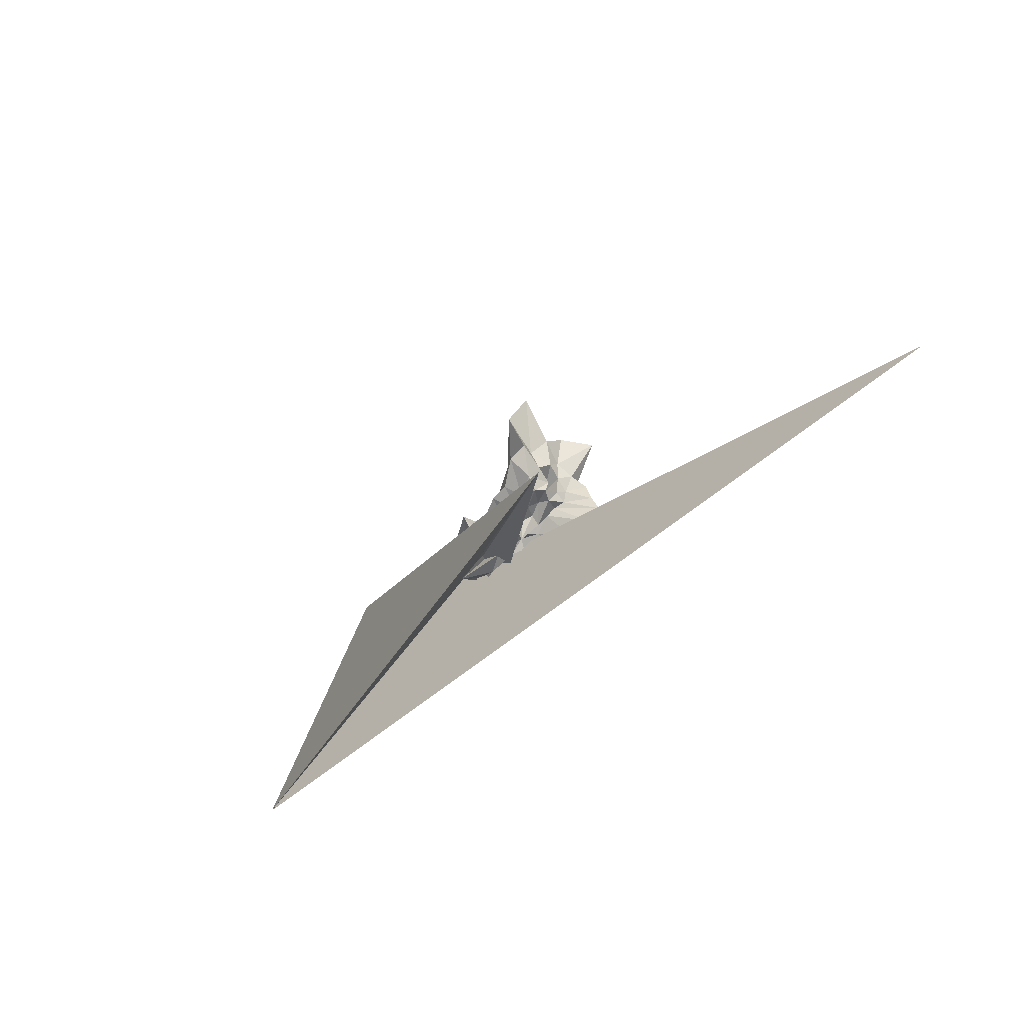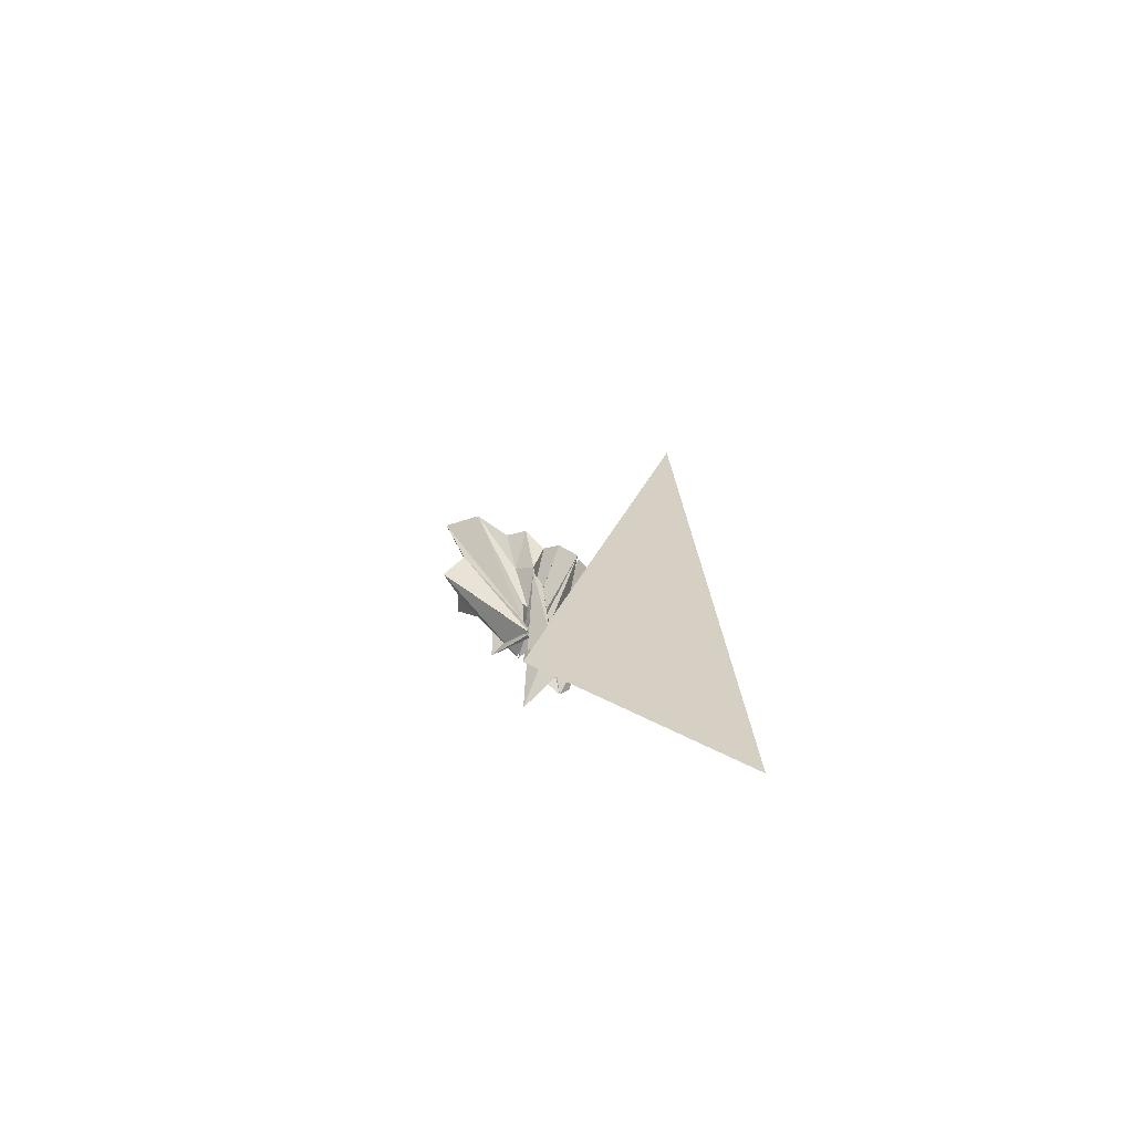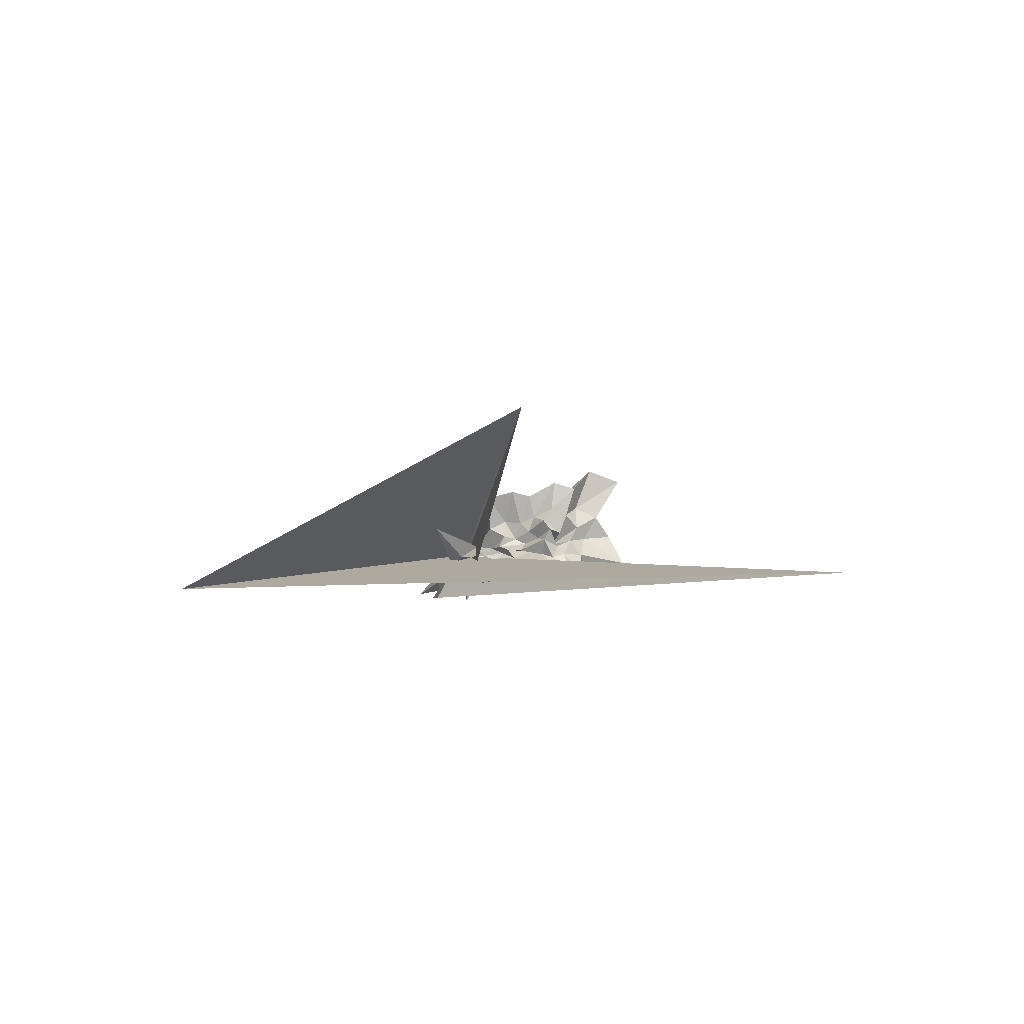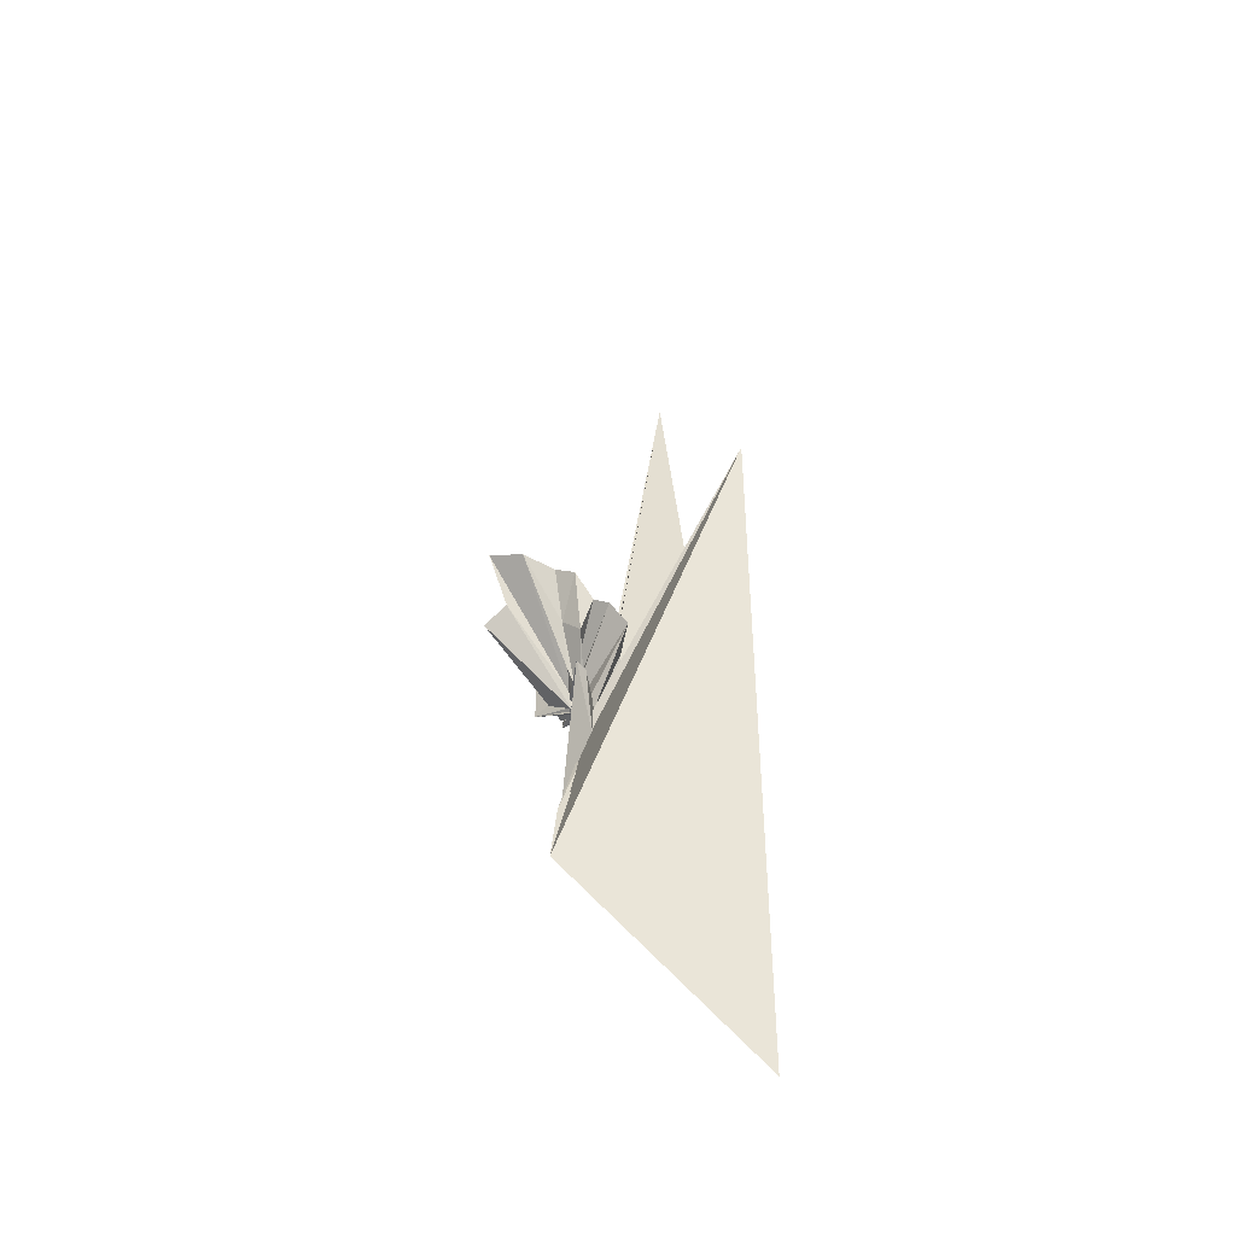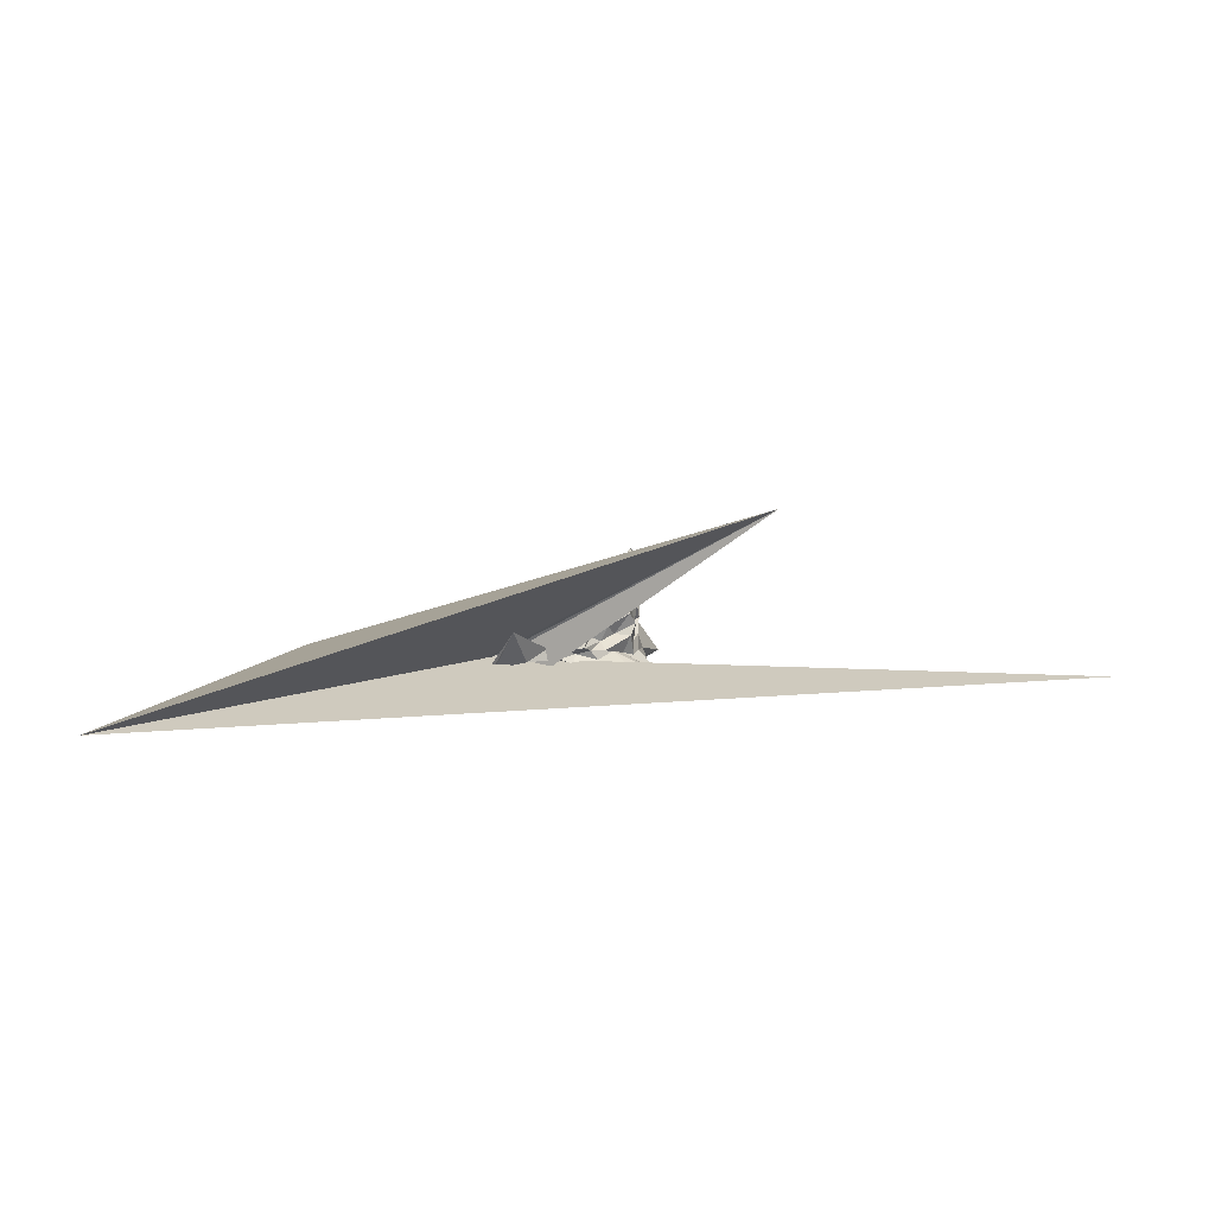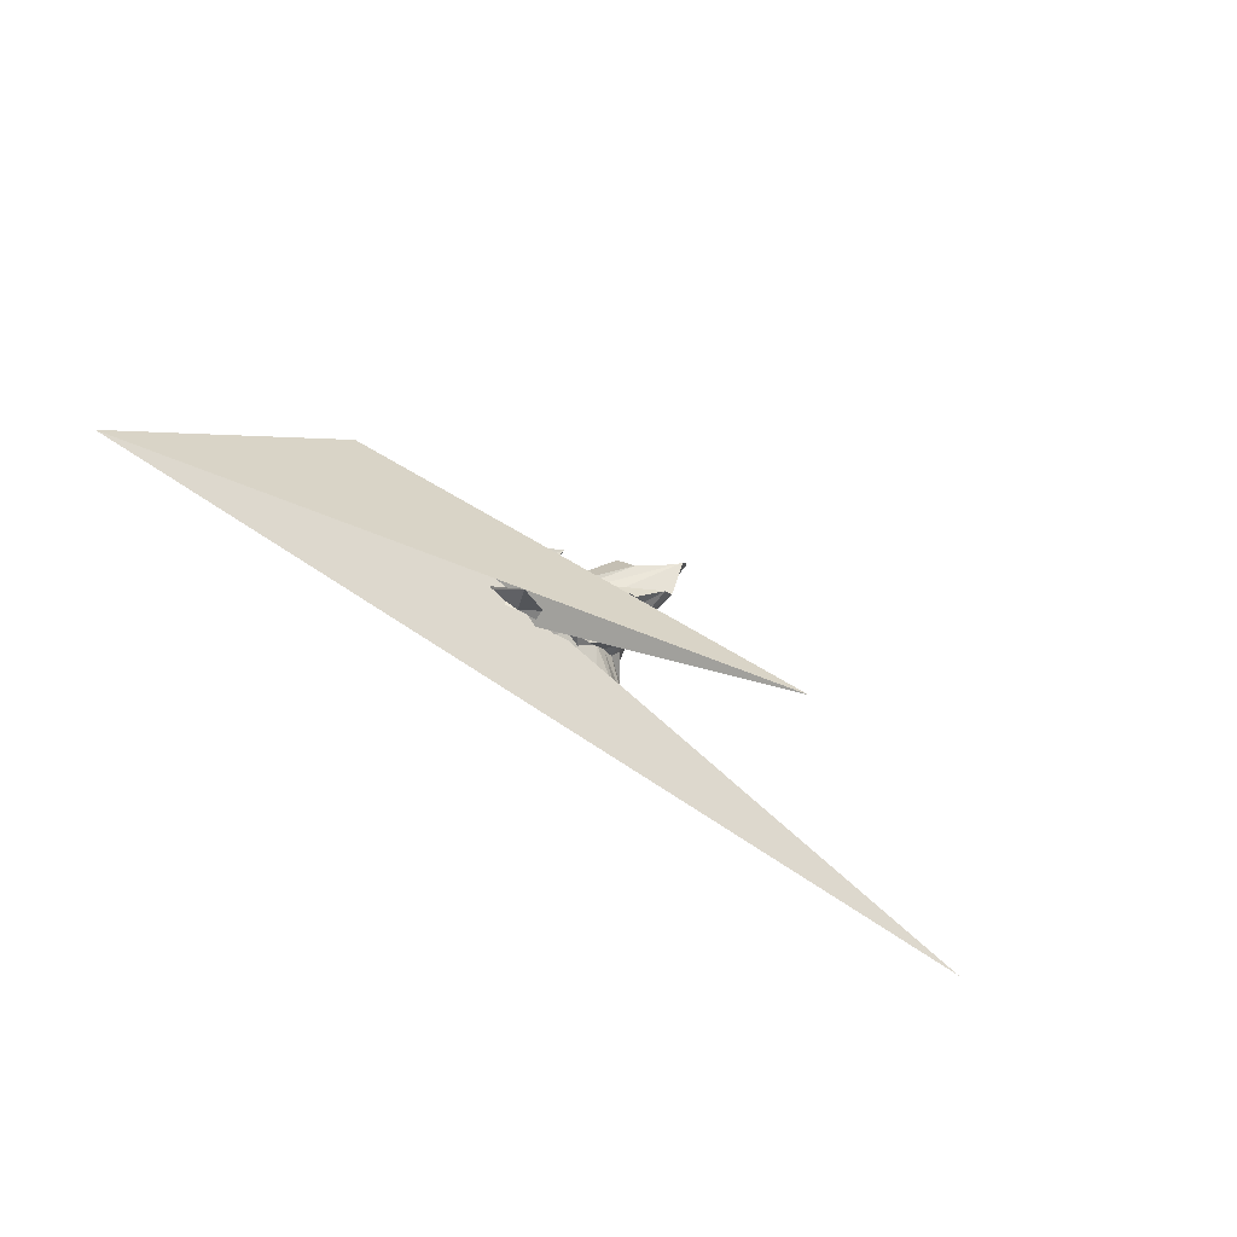
<metadata>
{"format":"obj","ext":"obj","renderer":"f3d","projection":"perspective","resolution":1024,"background":"white","views":[{"elev":-48.5,"azim":43.3,"up":"+Y"},{"elev":9.3,"azim":-96.8,"up":"+Z"},{"elev":-2.2,"azim":43.4,"up":"+Z"},{"elev":36.6,"azim":-93.0,"up":"+Z"},{"elev":6.9,"azim":-11.1,"up":"+Z"},{"elev":-60.1,"azim":-39.1,"up":"+Y"}]}
</metadata>
<code>
v -1.562 -0.08821 -0.6455
v -0.5607 0.01736 -0.567
v 0.5266 0.07454 0.02076
v 0.5997 0.2002 0.4061
v 0.5184 0.6091 0.5745
v 0.9469 1.576 1.182
v 0.1007 1.279 0.6591
v -1.5 0.1443 -0.5776
v -1.924 0.114 -0.7642
v -1.563 -0.1372 -0.7194
v -2.211 -0.1403 -0.6517
v 0.5791 -1.178 -0.9262
v -2.023 -0.793 -0.8876
v -3.144 -0.2592 -1.437
v -2.391 -0.1363 -0.6661
v -1.587 -0.1854 -0.3126
v -1.731 -0.1928 -0.4738
v -0.8243 -0.7462 0.1079
v -0.5106 -0.6083 -0.05669
v -0.3981 -0.3708 -0.1186
v -0.05982 -0.2978 0.05332
v 0.3634 -0.2839 0.2923
v 0.1606 0.2274 -0.2362
v 0.6992 0.4481 0.1384
v 0.8073 0.9668 0.3675
v 0.05988 0.9938 0.08055
v -0.09595 1.706 0.3548
v -1.5 0.0887 -0.6216
v -1.562 -0.1247 -0.2887
v -1.564 -0.1582 -0.363
v -2.514 -0.3191 -0.7232
v -3.061 -0.04182 -0.5939
v -2.768 -0.4827 -1.438
v -3.092 0.09369 -1.126
v -2.362 -0.2758 -0.8991
v -1.999 -1.256 0.1207
v -1.279 -0.6896 -0.2787
v -0.8941 -0.5925 -0.3264
v -0.5765 -0.7014 -0.2848
v -0.197 -0.2638 -0.223
v 0.09285 -0.1566 -0.1
v 0.4957 -0.211 0.09665
v 0.6402 0.2854 -0.1598
v 0.6874 0.6952 -0.1097
v 0.8579 1.355 -0.05883
v -0.06266 1.301 -0.2395
v -1.123 0.3482 -1.125
v -1.531 0.03655 -0.3944
v -2.13 0.01654 -0.7918
v -2.271 -0.1372 -0.8122
v -2.118 -0.6038 -0.7576
v 9.314 -2.17 -0.8911
v -2.865 -0.1304 -0.742
v -2.774 -0.2065 -0.8823
v -2.358 -0.3866 -0.6971
v -1.682 -0.7782 -0.5087
v -1.054 -0.6803 -0.4857
v -0.7096 -0.4679 -0.4247
v -0.4434 -0.5588 -0.3558
v -0.1501 -0.4815 -0.371
v 0.3835 -0.2828 -0.1304
v 0.4975 0.0152 -0.2751
v 0.7827 0.4973 -0.4667
v 1.275 1.348 -0.6493
v -0.1831 0.6777 -0.4384
v -0.8411 0.1547 -0.5065
v -1.535 -0.0501 -0.4054
v -1.531 -0.0009507 -0.448
v -1.562 -0.0941 -0.5203
v -2.514 -0.2537 -0.5348
v -9.624 -2.699 -1.253
v -3.062 -0.1611 -0.4485
v -3.064 -0.2581 -0.625
v -2.655 -0.2287 -0.7409
v -1.943 -0.7187 -0.6181
v -1.563 -0.1162 -0.4094
v -0.7806 -0.644 -0.583
v -0.297 -0.5356 -0.5331
v 0.04913 -0.2912 -0.405
v 0.258 -0.175 -0.4598
v 0.4833 -0.09295 -0.5207
v 0.6121 0.09912 -0.4504
v 0.7175 0.6485 -0.7683
v 0.1648 0.7126 -0.6609
v -0.3527 0.7646 -0.6873
v -0.9738 0.827 -1.125
v -1.531 0.05744 -0.6376
v -1.516 0.07236 -0.4402
v -2.104 -0.003526 -0.5051
v 2.426 -3.189 2.445
v -5.626 0.6622 -0.2651
v -4.394 0.4991 -0.3353
v -2.296 -0.2196 -0.6813
v -1.535 -0.04273 -0.4947
v -1.597 -0.5723 -0.8969
v -0.9233 -0.7926 -0.7678
v -0.1677 -0.871 -0.8999
v 0.3663 -0.8246 -0.7747
v 0.9115 -0.7774 -0.8531
v 1.117 -0.4223 -0.9627
v 0.9781 -0.03585 -0.8867
v 0.8878 0.3651 -0.8293
v 0.4238 -0.07622 0.5474
v 0.6928 0.3708 0.9954
v 0.632 0.955 1.406
v -1.09 0.209 -0.4404
v -1.532 0.1094 -0.5965
v -1.869 -0.132 -0.8199
v -2.022 -0.157 -0.6026
v -4.409 0.5411 -1.367
v -2.343 -0.1855 -0.5212
v -1.594 -0.2281 -0.3653
v -1.559 -0.0719 -0.4539
v -0.7382 -0.8922 0.7844
v -0.5793 -0.5062 0.2675
v -0.2679 -0.3538 0.2364
v 0.02102 -0.2194 0.3651
v 0.418 0.0144 1.122
v -0.1887 0.2765 0.4471
v -0.8818 0.2066 -0.1242
v -1.531 0.01662 -0.2125
v -1.532 0.006513 0.3075
v -1.528 0.06237 0.5949
v -1.562 -0.1018 0.3813
v -1.342 0.3437 -1.125
v -0.2916 -0.5772 0.9246
v -0.03727 -0.3004 0.8256
v -0.5444 -0.04433 0.539
v -1.532 0.0004626 -0.6923
v -1.124 0.2765 -1.124
v -1.579 -0.1827 -0.579
v -1.093 0.3122 -1.125
v 0.3588 0.4937 -0.8438
v -0.153 0.5047 -0.7334
v -0.7399 0.5784 -1.066
v -1.5 0.1776 -0.6308
v -1.503 0.1261 -0.6612
v -2.286 -0.03126 -1.5
v -2.418 0.02034 -0.6831
v -2.1 -0.1956 -0.677
v -1.532 -0.009323 -0.5758
v -1.376 -0.3972 -0.6848
v -0.6159 -0.5339 -0.8457
v 0.04351 -0.5877 -0.9528
v 0.5826 -0.5619 -1.026
v 0.3886 -0.2366 -0.8023
v 0.6419 0.2311 -1.063
v 0.01878 0.3049 -0.799
v -0.4415 0.3754 -0.7141
v -1.008 0.3861 -0.9152
v -1.512 0.08047 -0.5447
v -1.53 0.03256 -0.5123
v -1.532 -0.01435 -0.3511
v -1.021 -0.2755 -0.6165
v -0.3512 -0.2766 -0.8612
v -0.05405 -0.2347 -0.7064
v 0.2943 -0.0109 -1.007
v -0.2747 0.1678 -0.8286
v -0.7262 0.2737 -0.6647
v -1.496 0.09491 -0.7035
v -0.7558 -0.1322 -0.7414
v 0.04577 -0.1633 -1.124
f 3 23 4
f 4 23 24
f 4 24 5
f 5 24 25
f 5 25 6
f 6 25 26
f 6 26 7
f 7 26 27
f 7 27 8
f 8 27 28
f 8 28 9
f 9 28 29
f 9 29 10
f 10 29 30
f 10 30 11
f 11 30 31
f 11 31 12
f 12 31 32
f 12 32 13
f 13 32 33
f 13 33 14
f 14 33 34
f 14 34 15
f 15 34 35
f 15 35 16
f 16 35 36
f 16 36 17
f 17 36 37
f 17 37 18
f 18 37 38
f 18 38 19
f 19 38 39
f 19 39 20
f 20 39 40
f 20 40 21
f 21 40 41
f 21 41 22
f 22 41 42
f 22 42 3
f 3 42 23
f 23 43 24
f 24 43 44
f 24 44 25
f 25 44 45
f 25 45 26
f 26 45 46
f 26 46 27
f 27 46 47
f 27 47 28
f 28 47 48
f 28 48 29
f 29 48 49
f 29 49 30
f 30 49 50
f 30 50 31
f 31 50 51
f 31 51 32
f 32 51 52
f 32 52 33
f 33 52 53
f 33 53 34
f 34 53 54
f 34 54 35
f 35 54 55
f 35 55 36
f 36 55 56
f 36 56 37
f 37 56 57
f 37 57 38
f 38 57 58
f 38 58 39
f 39 58 59
f 39 59 40
f 40 59 60
f 40 60 41
f 41 60 61
f 41 61 42
f 42 61 62
f 42 62 23
f 23 62 43
f 43 63 44
f 44 63 64
f 44 64 45
f 45 64 65
f 45 65 46
f 46 65 66
f 46 66 47
f 47 66 67
f 47 67 48
f 48 67 68
f 48 68 49
f 49 68 69
f 49 69 50
f 50 69 70
f 50 70 51
f 51 70 71
f 51 71 52
f 52 71 72
f 52 72 53
f 53 72 73
f 53 73 54
f 54 73 74
f 54 74 55
f 55 74 75
f 55 75 56
f 56 75 76
f 56 76 57
f 57 76 77
f 57 77 58
f 58 77 78
f 58 78 59
f 59 78 79
f 59 79 60
f 60 79 80
f 60 80 61
f 61 80 81
f 61 81 62
f 62 81 82
f 62 82 43
f 43 82 63
f 63 83 64
f 64 83 84
f 64 84 65
f 65 84 85
f 65 85 66
f 66 85 86
f 66 86 67
f 67 86 87
f 67 87 68
f 68 87 88
f 68 88 69
f 69 88 89
f 69 89 70
f 70 89 90
f 70 90 71
f 71 90 91
f 71 91 72
f 72 91 92
f 72 92 73
f 73 92 93
f 73 93 74
f 74 93 94
f 74 94 75
f 75 94 95
f 75 95 76
f 76 95 96
f 76 96 77
f 77 96 97
f 77 97 78
f 78 97 98
f 78 98 79
f 79 98 99
f 79 99 80
f 80 99 100
f 80 100 81
f 81 100 101
f 81 101 82
f 82 101 102
f 82 102 63
f 63 102 83
f 103 104 118
f 104 119 118
f 104 105 119
f 105 120 119
f 105 106 120
f 106 107 120
f 107 121 120
f 107 108 121
f 108 122 121
f 108 109 122
f 109 110 122
f 110 123 122
f 110 111 123
f 111 124 123
f 111 112 124
f 112 113 124
f 113 125 124
f 113 114 125
f 114 126 125
f 114 115 126
f 115 116 126
f 116 127 126
f 116 117 127
f 117 118 127
f 117 103 118
f 118 119 128
f 119 129 128
f 119 120 129
f 120 121 129
f 121 130 129
f 121 122 130
f 122 123 130
f 123 131 130
f 123 124 131
f 124 125 131
f 125 132 131
f 125 126 132
f 126 127 132
f 127 128 132
f 127 118 128
f 133 148 134
f 134 148 149
f 134 149 135
f 135 149 150
f 135 150 136
f 136 150 137
f 137 150 151
f 137 151 138
f 138 151 152
f 138 152 139
f 139 152 140
f 140 152 153
f 140 153 141
f 141 153 154
f 141 154 142
f 142 154 143
f 143 154 155
f 143 155 144
f 144 155 156
f 144 156 145
f 145 156 146
f 146 156 157
f 146 157 147
f 147 157 148
f 147 148 133
f 148 158 149
f 149 158 159
f 149 159 150
f 150 159 151
f 151 159 160
f 151 160 152
f 152 160 153
f 153 160 161
f 153 161 154
f 154 161 155
f 155 161 162
f 155 162 156
f 156 162 157
f 157 162 158
f 157 158 148
f 3 4 103
f 103 4 104
f 4 5 104
f 104 5 105
f 5 6 105
f 105 6 106
f 6 7 106
f 7 8 106
f 106 8 107
f 8 9 107
f 107 9 108
f 9 10 108
f 108 10 109
f 10 11 109
f 11 12 109
f 109 12 110
f 12 13 110
f 110 13 111
f 13 14 111
f 111 14 112
f 14 15 112
f 15 16 112
f 112 16 113
f 16 17 113
f 113 17 114
f 17 18 114
f 114 18 115
f 18 19 115
f 19 20 115
f 115 20 116
f 20 21 116
f 116 21 117
f 21 22 117
f 117 22 103
f 22 3 103
f 83 133 84
f 84 133 134
f 84 134 85
f 85 134 135
f 85 135 86
f 86 135 136
f 86 136 87
f 87 136 88
f 88 136 137
f 88 137 89
f 89 137 138
f 89 138 90
f 90 138 139
f 90 139 91
f 91 139 92
f 92 139 140
f 92 140 93
f 93 140 141
f 93 141 94
f 94 141 142
f 94 142 95
f 95 142 96
f 96 142 143
f 96 143 97
f 97 143 144
f 97 144 98
f 98 144 145
f 98 145 99
f 99 145 100
f 100 145 146
f 100 146 101
f 101 146 147
f 101 147 102
f 102 147 133
f 102 133 83
f 128 129 1
f 129 130 1
f 130 131 1
f 131 132 1
f 132 128 1
f 159 158 2
f 160 159 2
f 161 160 2
f 162 161 2
f 158 162 2

</code>
